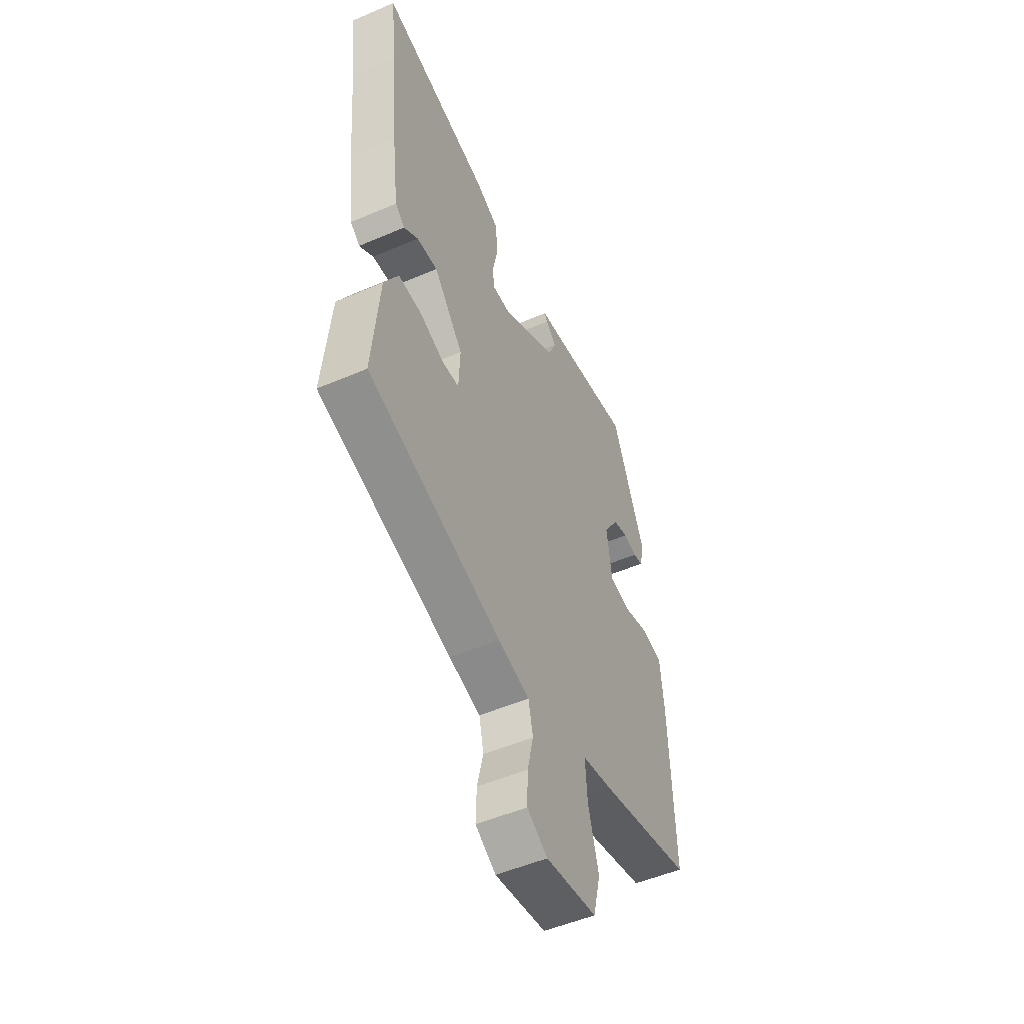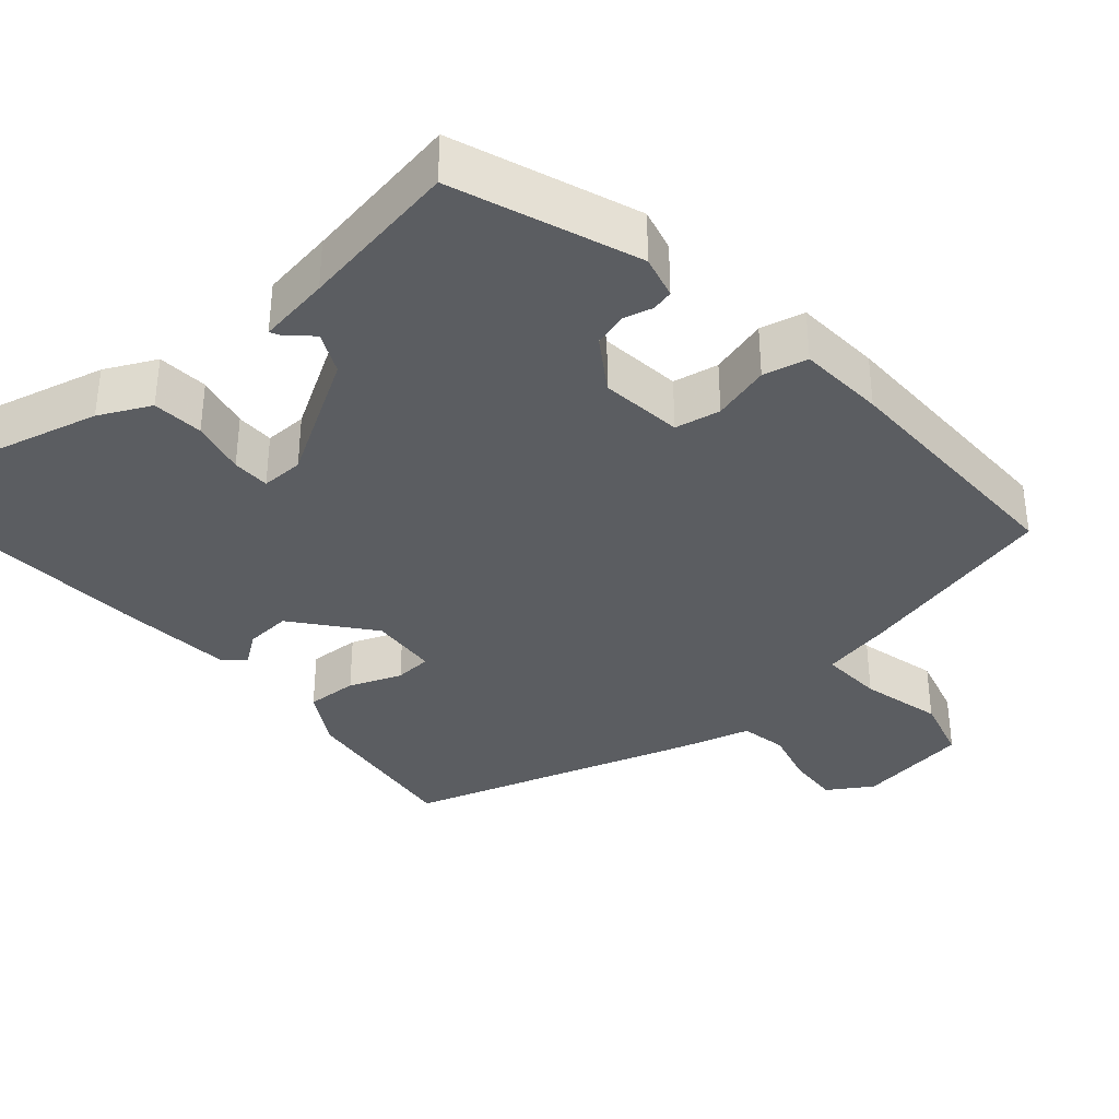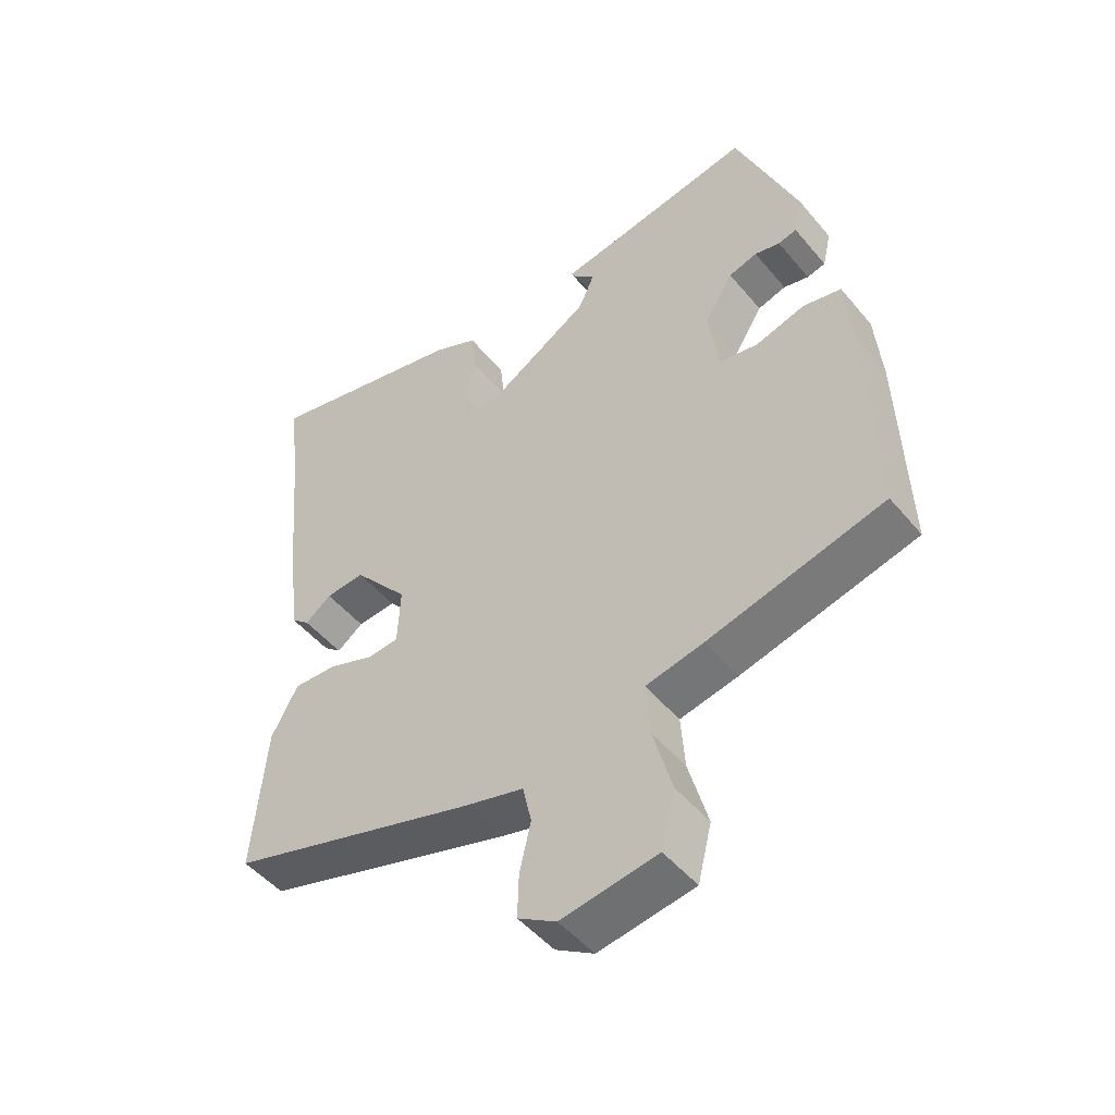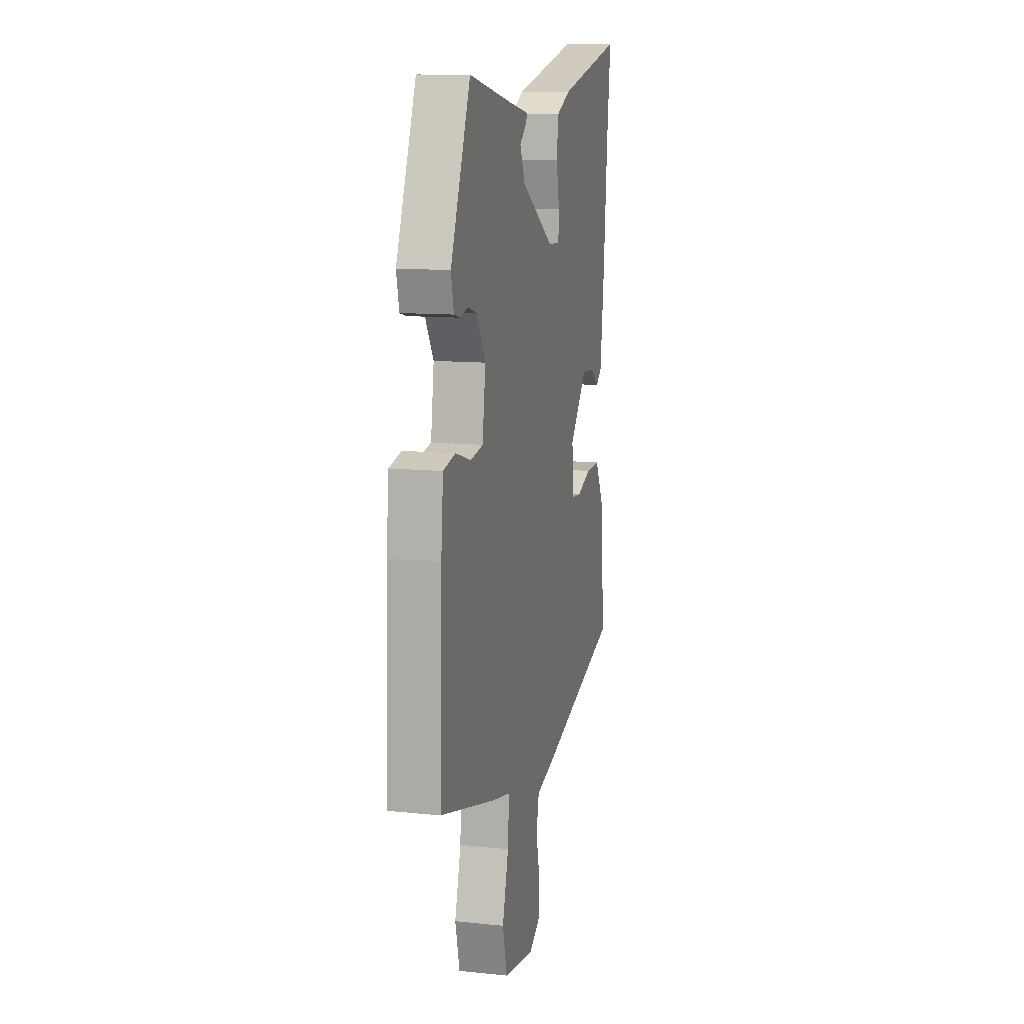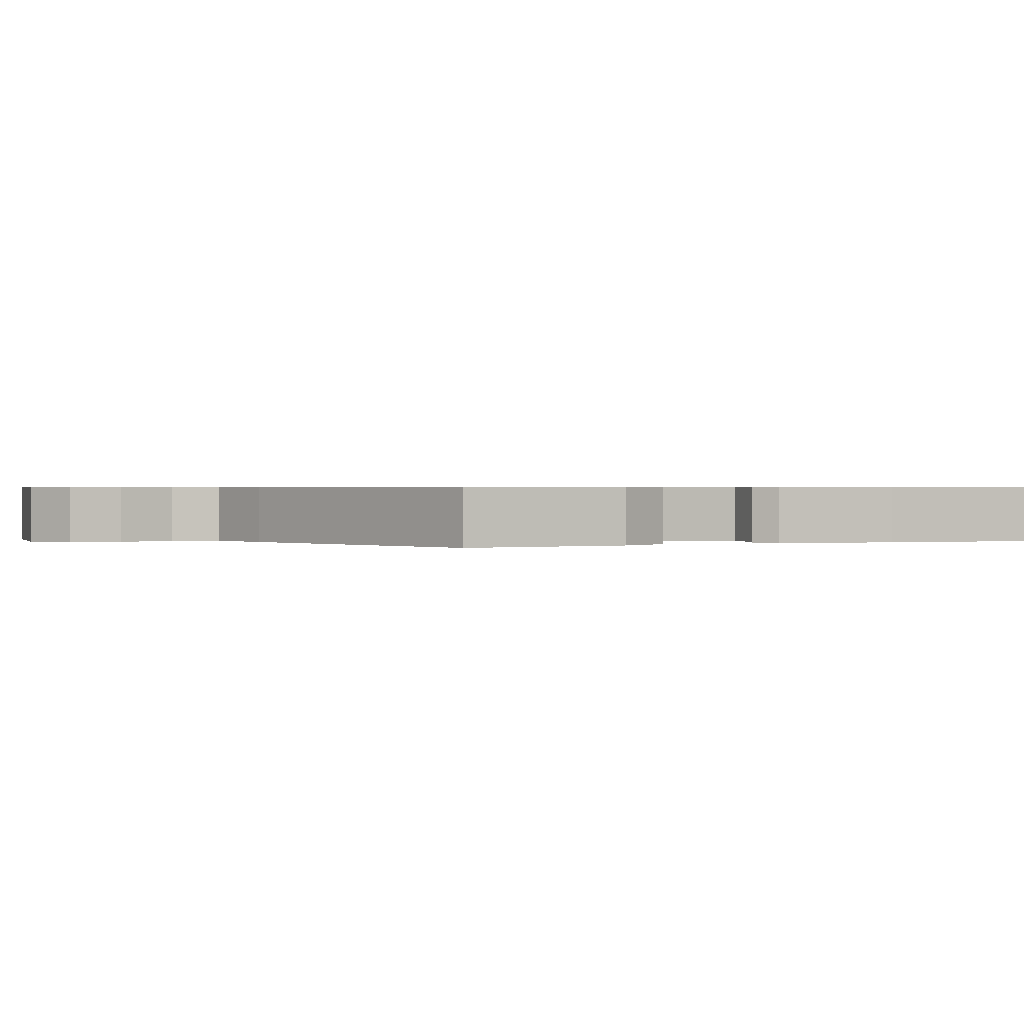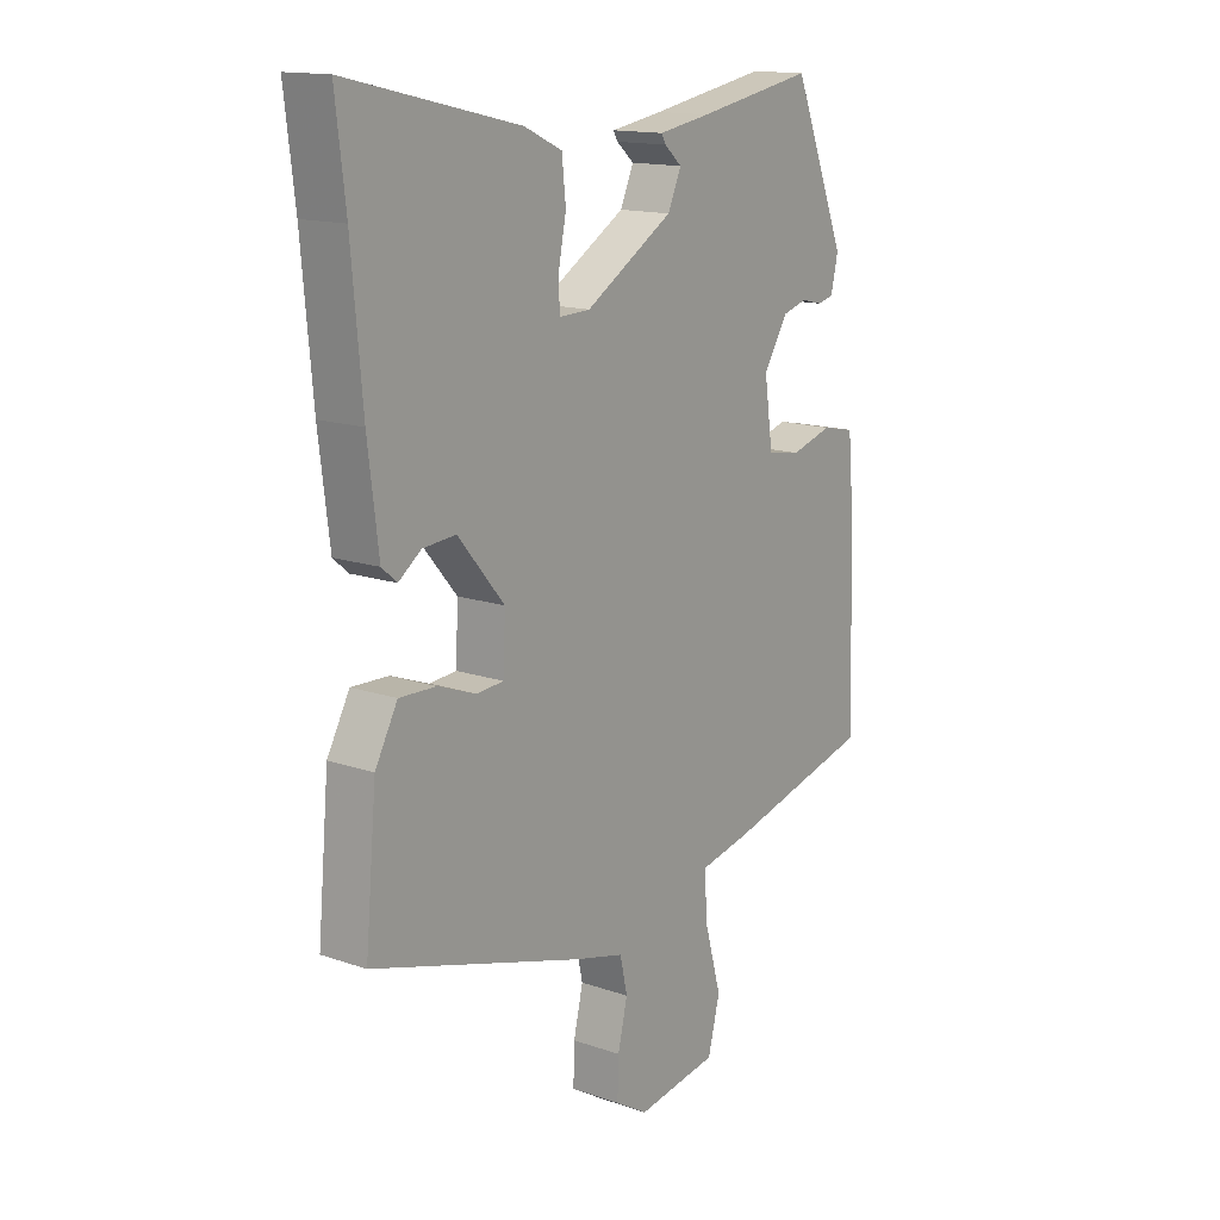
<metadata>
{"format":"obj","ext":"obj","renderer":"f3d","projection":"perspective","resolution":1024,"background":"white","views":[{"elev":-51.4,"azim":-65.0,"up":"+Z"},{"elev":-36.2,"azim":39.6,"up":"+Y"},{"elev":-48.7,"azim":37.8,"up":"+Z"},{"elev":11.7,"azim":104.0,"up":"+Z"},{"elev":0.6,"azim":-115.6,"up":"+Y"},{"elev":14.7,"azim":-53.3,"up":"+Z"}]}
</metadata>
<code>
v 0.361 0.07 0.502
v 0.455 0.07 0.269
v 0.442 0.07 0.213
v 0.414 0.07 0.206
v 0.376 0.07 0.215
v 0.333 0.07 0.202
v 0.29 0.07 0.133
v 0.305 0.07 0.027
v 0.364 0.07 0.017
v 0.438 0.07 0.039
v 0.496 0.07 0.027
v 0.506 0.07 -0.085
v 0.517 0.07 -0.409
v 0.252 0.07 -0.478
v 0.164 0.07 -0.497
v 0.17 0.07 -0.578
v 0.199 0.07 -0.682
v 0.178 0.07 -0.766
v 0.033 0.07 -0.79
v -0.025 0.07 -0.755
v -0.023 0.07 -0.689
v -0.006 0.07 -0.616
v -0.019 0.07 -0.557
v -0.108 0.07 -0.534
v -0.486 0.07 -0.422
v -0.466 0.07 -0.201
v -0.426 0.07 -0.127
v -0.36 0.07 -0.129
v -0.292 0.07 -0.154
v -0.244 0.07 -0.15
v -0.24 0.07 -0.062
v -0.323 0.07 0.036
v -0.382 0.07 0.031
v -0.422 0.07 0.001
v -0.449 0.07 0.024
v -0.468 0.07 0.178
v -0.487 0.07 0.391
v -0.505 0.07 0.541
v -0.198 0.07 0.471
v -0.131 0.07 0.44
v -0.124 0.07 0.374
v -0.138 0.07 0.303
v -0.136 0.07 0.254
v -0.081 0.07 0.256
v 0.075 0.07 0.352
v 0.099 0.07 0.406
v 0.068 0.07 0.433
v 0.06 0.07 0.447
v 0.153 0.07 0.463
v 0.361 0 0.502
v 0.455 0 0.269
v 0.442 0 0.213
v 0.414 0 0.206
v 0.376 0 0.215
v 0.333 0 0.202
v 0.29 0 0.133
v 0.305 0 0.027
v 0.364 0 0.017
v 0.438 0 0.039
v 0.496 0 0.027
v 0.506 0 -0.085
v 0.517 0 -0.409
v 0.252 0 -0.478
v 0.164 0 -0.497
v 0.17 0 -0.578
v 0.199 0 -0.682
v 0.178 0 -0.766
v 0.033 0 -0.79
v -0.025 0 -0.755
v -0.023 0 -0.689
v -0.006 0 -0.616
v -0.019 0 -0.557
v -0.108 0 -0.534
v -0.486 0 -0.422
v -0.466 0 -0.201
v -0.426 0 -0.127
v -0.36 0 -0.129
v -0.292 0 -0.154
v -0.244 0 -0.15
v -0.24 0 -0.062
v -0.323 0 0.036
v -0.382 0 0.031
v -0.422 0 0.001
v -0.449 0 0.024
v -0.468 0 0.178
v -0.487 0 0.391
v -0.505 0 0.541
v -0.198 0 0.471
v -0.131 0 0.44
v -0.124 0 0.374
v -0.138 0 0.303
v -0.136 0 0.254
v -0.081 0 0.256
v 0.075 0 0.352
v 0.099 0 0.406
v 0.068 0 0.433
v 0.06 0 0.447
v 0.153 0 0.463
f 46 47 48 49
f 45 46 49 1
f 44 45 1 2
f 43 44 2 3
f 39 40 41 42
f 37 38 39 42
f 37 42 43
f 36 37 43
f 33 34 35 36
f 32 33 36 43
f 31 32 43
f 30 31 43
f 26 27 28 29
f 26 29 30
f 23 24 25 26
f 23 26 30
f 19 20 21 22
f 19 22 23
f 16 17 18 19
f 15 16 19 23
f 12 13 14 15
f 9 10 11 12
f 8 9 12 15
f 7 8 15 23
f 3 4 5
f 43 3 5
f 43 5 6
f 7 23 30 43
f 6 7 43
f 98 97 96 95
f 50 98 95 94
f 51 50 94 93
f 52 51 93 92
f 91 90 89 88
f 91 88 87 86
f 92 91 86
f 92 86 85
f 85 84 83 82
f 92 85 82 81
f 92 81 80
f 92 80 79
f 78 77 76 75
f 79 78 75
f 75 74 73 72
f 79 75 72
f 71 70 69 68
f 72 71 68
f 68 67 66 65
f 72 68 65 64
f 64 63 62 61
f 61 60 59 58
f 64 61 58 57
f 72 64 57 56
f 54 53 52
f 54 52 92
f 55 54 92
f 92 79 72 56
f 92 56 55
f 1 50 51 2
f 2 51 52 3
f 3 52 53 4
f 4 53 54 5
f 5 54 55 6
f 6 55 56 7
f 7 56 57 8
f 8 57 58 9
f 9 58 59 10
f 10 59 60 11
f 11 60 61 12
f 12 61 62 13
f 13 62 63 14
f 14 63 64 15
f 15 64 65 16
f 16 65 66 17
f 17 66 67 18
f 18 67 68 19
f 19 68 69 20
f 20 69 70 21
f 21 70 71 22
f 22 71 72 23
f 23 72 73 24
f 24 73 74 25
f 25 74 75 26
f 26 75 76 27
f 27 76 77 28
f 28 77 78 29
f 29 78 79 30
f 30 79 80 31
f 31 80 81 32
f 32 81 82 33
f 33 82 83 34
f 34 83 84 35
f 35 84 85 36
f 36 85 86 37
f 37 86 87 38
f 38 87 88 39
f 39 88 89 40
f 40 89 90 41
f 41 90 91 42
f 42 91 92 43
f 43 92 93 44
f 44 93 94 45
f 45 94 95 46
f 46 95 96 47
f 47 96 97 48
f 48 97 98 49
f 49 98 50 1

</code>
